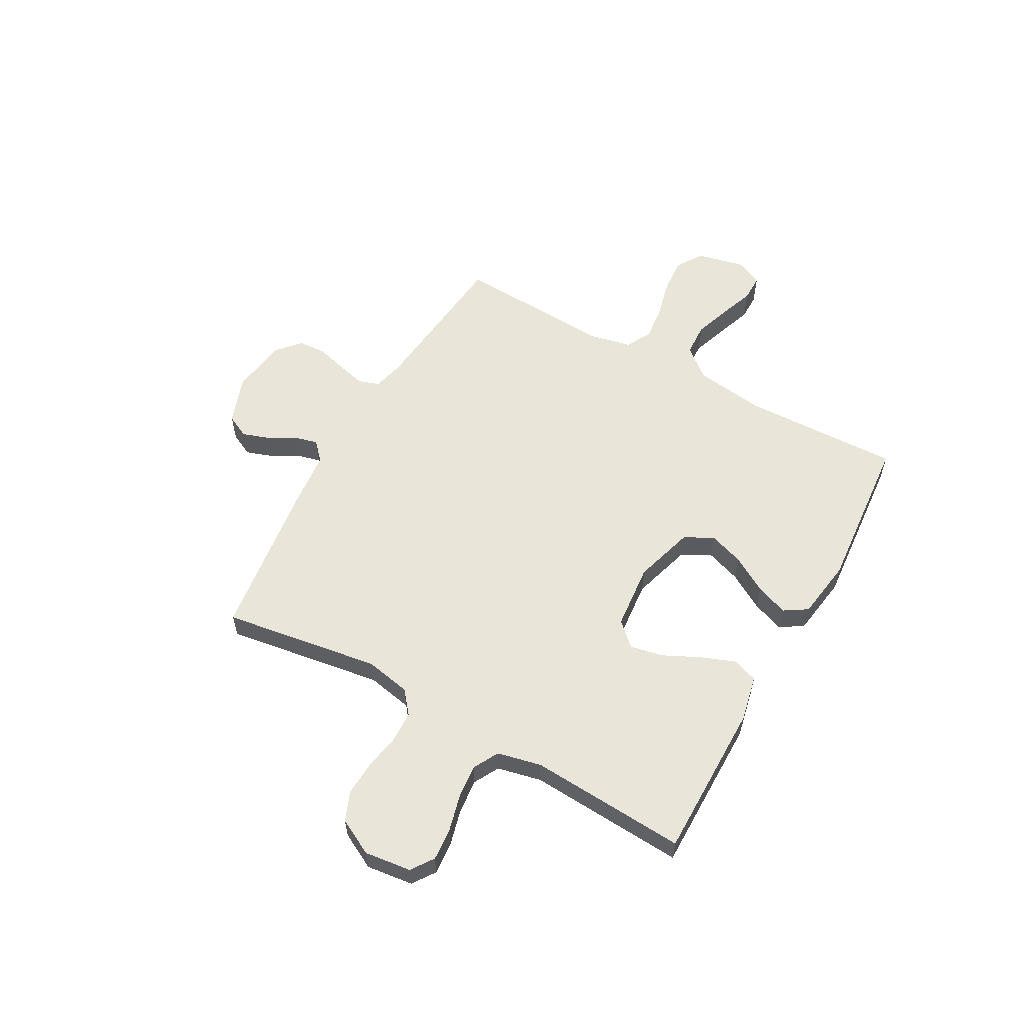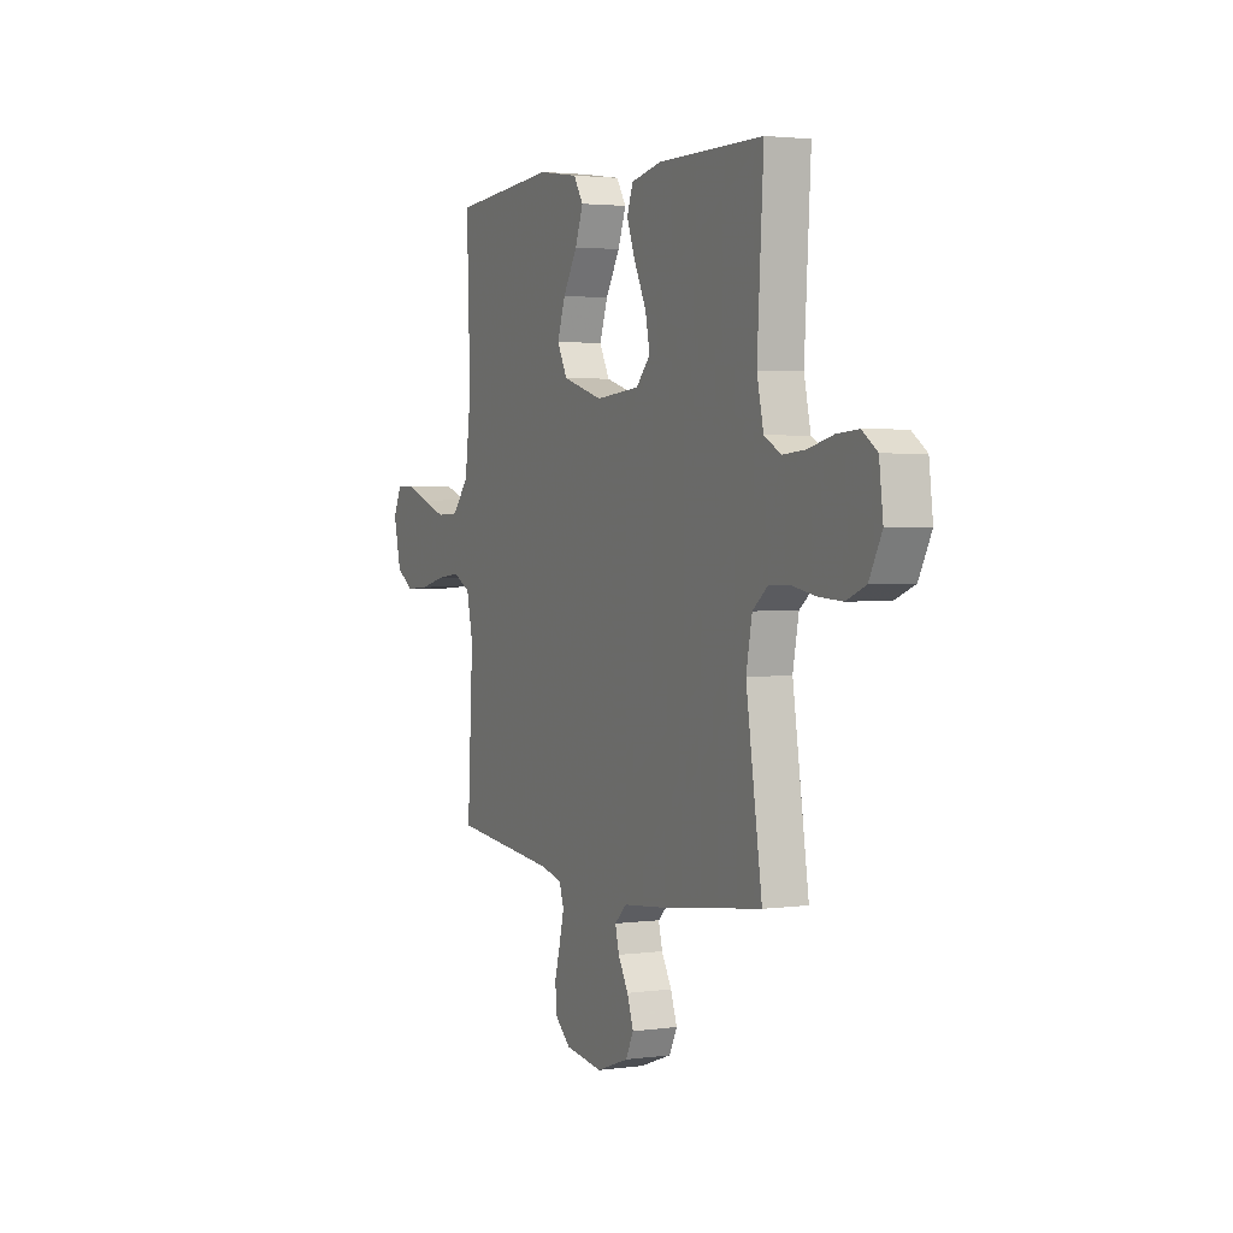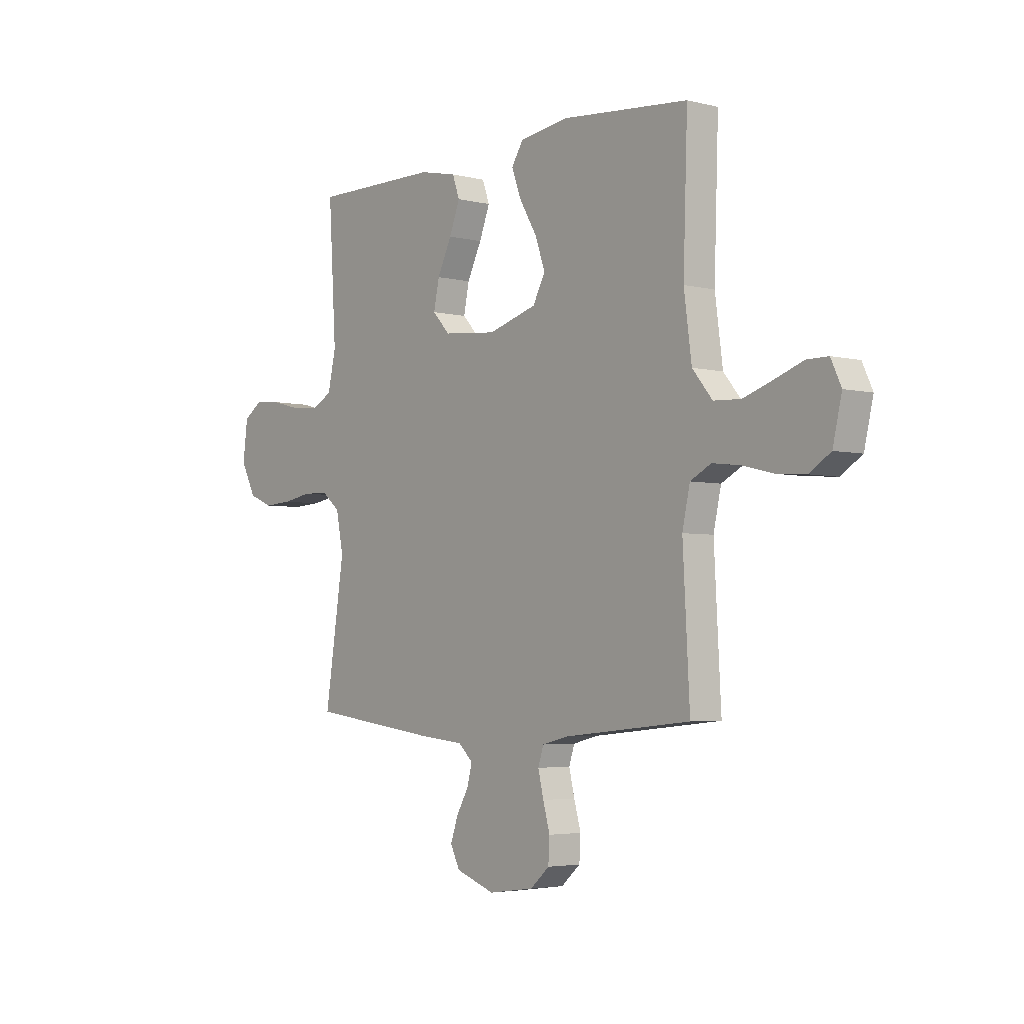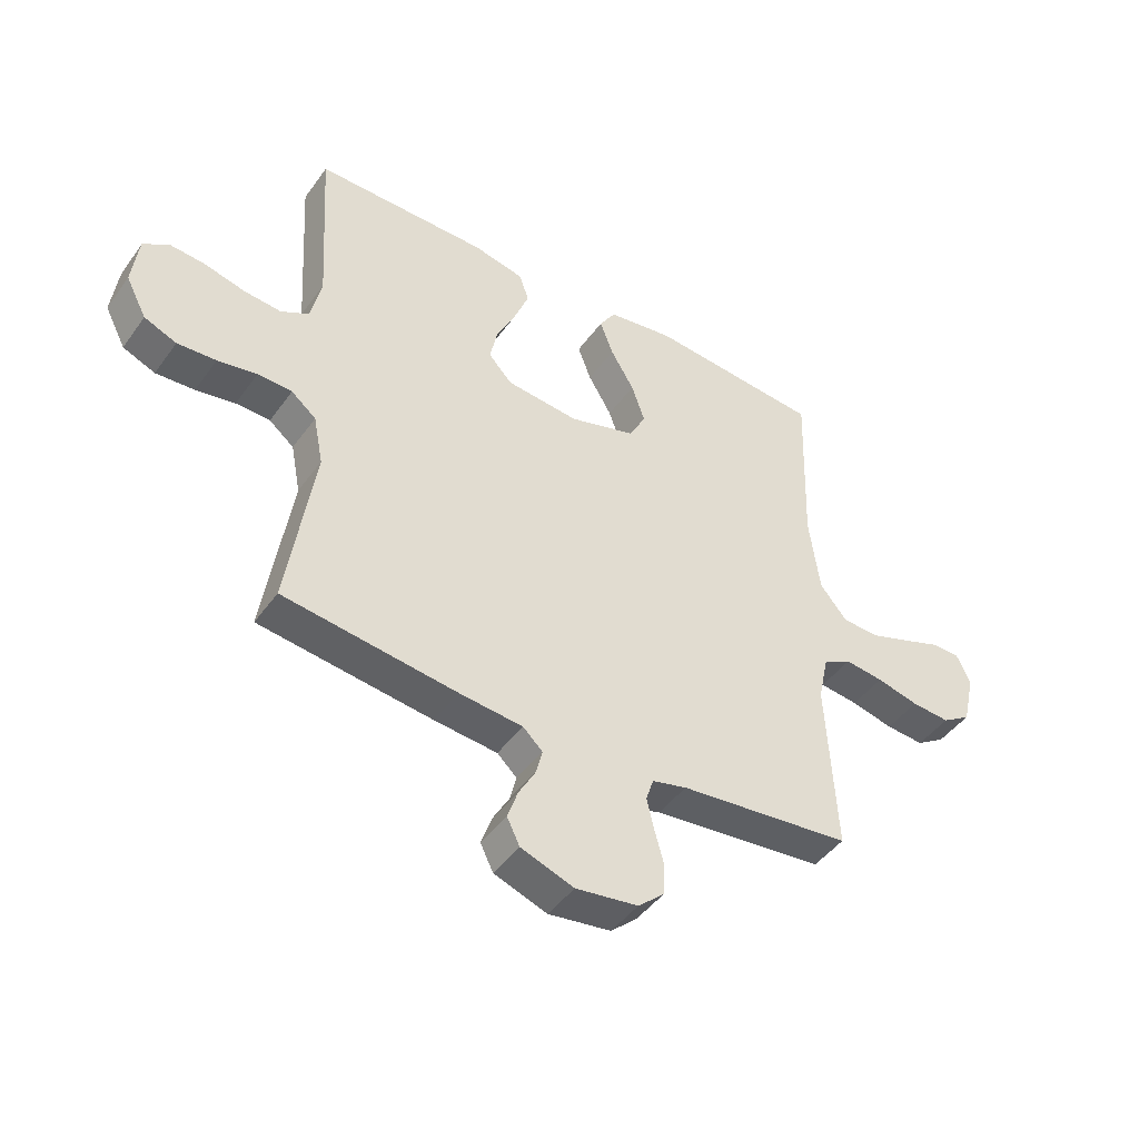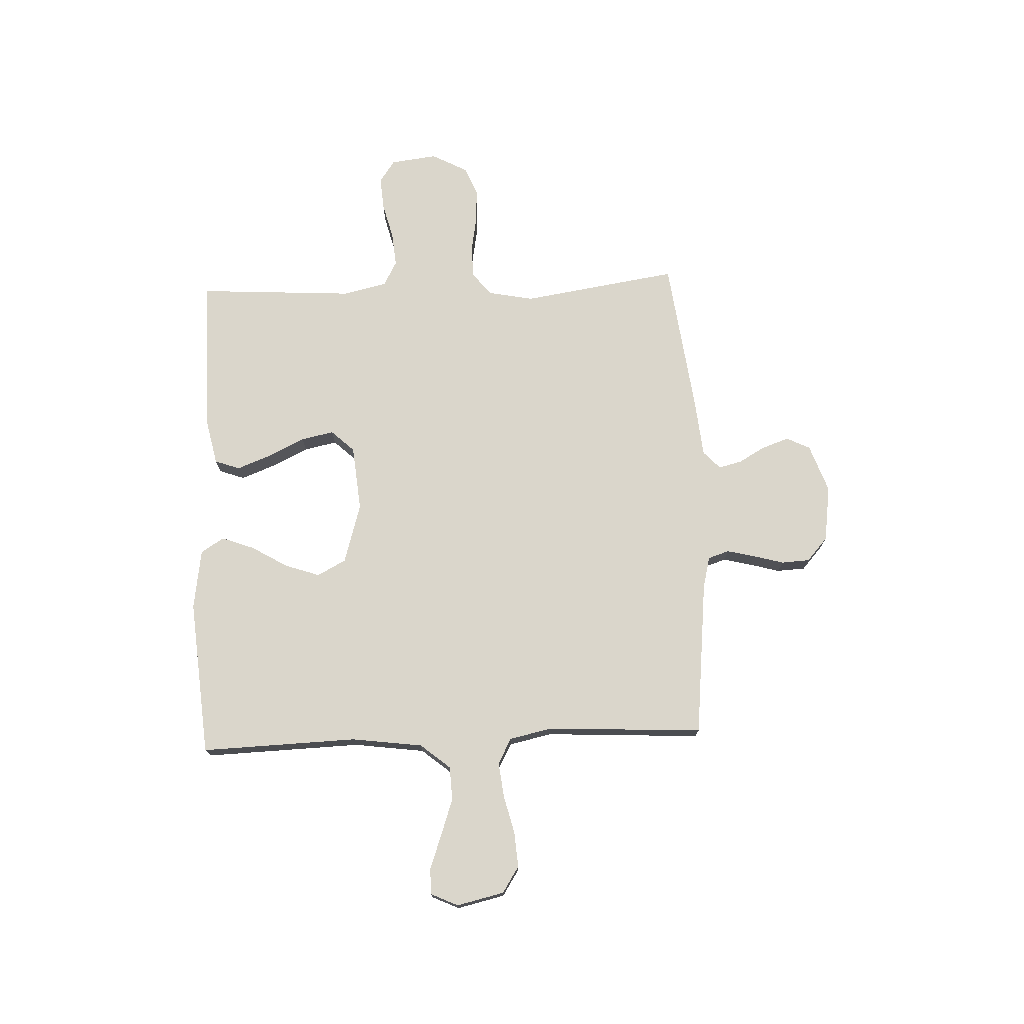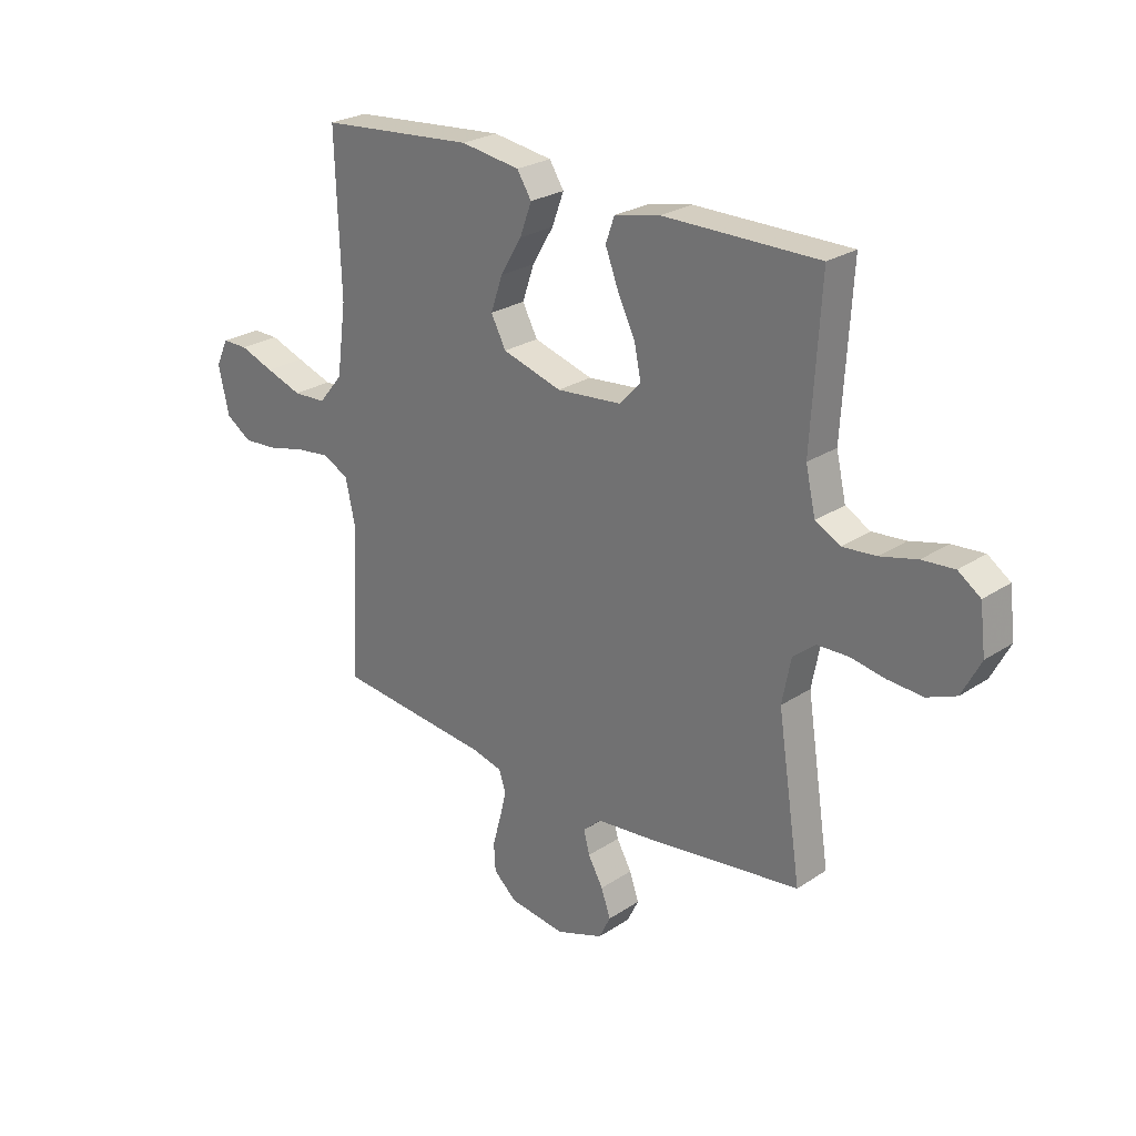
<metadata>
{"format":"obj","ext":"obj","renderer":"f3d","projection":"perspective","resolution":1024,"background":"white","views":[{"elev":57.9,"azim":-60.8,"up":"+Y"},{"elev":2.6,"azim":-115.5,"up":"+Z"},{"elev":-3.8,"azim":50.4,"up":"+Z"},{"elev":-45.0,"azim":-33.4,"up":"+Z"},{"elev":74.0,"azim":87.7,"up":"+Y"},{"elev":25.5,"azim":-136.5,"up":"+Z"}]}
</metadata>
<code>
v -0.5 0.07 -0.5
v -0.454 0.07 -0.2
v -0.471 0.07 -0.113
v -0.514 0.07 -0.078
v -0.574 0.07 -0.076
v -0.642 0.07 -0.088
v -0.709 0.07 -0.092
v -0.765 0.07 -0.069
v -0.801 0.07 0
v -0.79 0.07 0.089
v -0.747 0.07 0.119
v -0.685 0.07 0.114
v -0.614 0.07 0.096
v -0.549 0.07 0.09
v -0.501 0.07 0.116
v -0.482 0.07 0.2
v -0.5 0.07 0.5
v -0.2 0.07 0.499
v -0.112 0.07 0.48
v -0.095 0.07 0.432
v -0.12 0.07 0.367
v -0.154 0.07 0.297
v -0.167 0.07 0.234
v -0.126 0.07 0.19
v 0 0.07 0.178
v 0.115 0.07 0.212
v 0.144 0.07 0.267
v 0.121 0.07 0.334
v 0.08 0.07 0.403
v 0.057 0.07 0.465
v 0.085 0.07 0.509
v 0.2 0.07 0.526
v 0.5 0.07 0.5
v 0.49 0.07 0.2
v 0.508 0.07 0.064
v 0.555 0.07 0.007
v 0.619 0.07 0.004
v 0.689 0.07 0.028
v 0.755 0.07 0.052
v 0.805 0.07 0.052
v 0.829 0.07 0
v 0.808 0.07 -0.091
v 0.758 0.07 -0.123
v 0.691 0.07 -0.118
v 0.618 0.07 -0.1
v 0.551 0.07 -0.092
v 0.502 0.07 -0.118
v 0.484 0.07 -0.2
v 0.5 0.07 -0.5
v 0.2 0.07 -0.531
v 0.14 0.07 -0.546
v 0.127 0.07 -0.586
v 0.14 0.07 -0.64
v 0.156 0.07 -0.698
v 0.153 0.07 -0.752
v 0.108 0.07 -0.792
v 0 0.07 -0.807
v -0.092 0.07 -0.774
v -0.114 0.07 -0.729
v -0.096 0.07 -0.677
v -0.067 0.07 -0.626
v -0.056 0.07 -0.582
v -0.09 0.07 -0.55
v -0.2 0.07 -0.539
v -0.5 0 -0.5
v -0.454 0 -0.2
v -0.471 0 -0.113
v -0.514 0 -0.078
v -0.574 0 -0.076
v -0.642 0 -0.088
v -0.709 0 -0.092
v -0.765 0 -0.069
v -0.801 0 0
v -0.79 0 0.089
v -0.747 0 0.119
v -0.685 0 0.114
v -0.614 0 0.096
v -0.549 0 0.09
v -0.501 0 0.116
v -0.482 0 0.2
v -0.5 0 0.5
v -0.2 0 0.499
v -0.112 0 0.48
v -0.095 0 0.432
v -0.12 0 0.367
v -0.154 0 0.297
v -0.167 0 0.234
v -0.126 0 0.19
v 0 0 0.178
v 0.115 0 0.212
v 0.144 0 0.267
v 0.121 0 0.334
v 0.08 0 0.403
v 0.057 0 0.465
v 0.085 0 0.509
v 0.2 0 0.526
v 0.5 0 0.5
v 0.49 0 0.2
v 0.508 0 0.064
v 0.555 0 0.007
v 0.619 0 0.004
v 0.689 0 0.028
v 0.755 0 0.052
v 0.805 0 0.052
v 0.829 0 0
v 0.808 0 -0.091
v 0.758 0 -0.123
v 0.691 0 -0.118
v 0.618 0 -0.1
v 0.551 0 -0.092
v 0.502 0 -0.118
v 0.484 0 -0.2
v 0.5 0 -0.5
v 0.2 0 -0.531
v 0.14 0 -0.546
v 0.127 0 -0.586
v 0.14 0 -0.64
v 0.156 0 -0.698
v 0.153 0 -0.752
v 0.108 0 -0.792
v 0 0 -0.807
v -0.092 0 -0.774
v -0.114 0 -0.729
v -0.096 0 -0.677
v -0.067 0 -0.626
v -0.056 0 -0.582
v -0.09 0 -0.55
v -0.2 0 -0.539
f 63 64 1 2
f 62 63 2 3
f 58 59 60 61
f 58 61 62
f 57 58 62
f 56 57 62
f 53 54 55 56
f 52 53 56 62
f 51 52 62 3
f 48 49 50
f 47 48 50 51
f 42 43 44 45
f 42 45 46
f 41 42 46
f 38 39 40 41
f 37 38 41 46
f 36 37 46 47
f 31 32 33 34
f 31 34 35
f 28 29 30 31
f 27 28 31 35
f 26 27 35 36
f 19 20 21 22
f 17 18 19 22
f 16 17 22 23
f 15 16 23 24
f 10 11 12 13
f 10 13 14
f 9 10 14
f 8 9 14
f 5 6 7 8
f 4 5 8 14
f 25 26 36 47
f 24 25 47 51
f 14 15 24 51
f 3 4 14 51
f 66 65 128 127
f 67 66 127 126
f 125 124 123 122
f 126 125 122
f 126 122 121
f 126 121 120
f 120 119 118 117
f 126 120 117 116
f 67 126 116 115
f 114 113 112
f 115 114 112 111
f 109 108 107 106
f 110 109 106
f 110 106 105
f 105 104 103 102
f 110 105 102 101
f 111 110 101 100
f 98 97 96 95
f 99 98 95
f 95 94 93 92
f 99 95 92 91
f 100 99 91 90
f 86 85 84 83
f 86 83 82 81
f 87 86 81 80
f 88 87 80 79
f 77 76 75 74
f 78 77 74
f 78 74 73
f 78 73 72
f 72 71 70 69
f 78 72 69 68
f 111 100 90 89
f 115 111 89 88
f 115 88 79 78
f 115 78 68 67
f 1 65 66 2
f 2 66 67 3
f 3 67 68 4
f 4 68 69 5
f 5 69 70 6
f 6 70 71 7
f 7 71 72 8
f 8 72 73 9
f 9 73 74 10
f 10 74 75 11
f 11 75 76 12
f 12 76 77 13
f 13 77 78 14
f 14 78 79 15
f 15 79 80 16
f 16 80 81 17
f 17 81 82 18
f 18 82 83 19
f 19 83 84 20
f 20 84 85 21
f 21 85 86 22
f 22 86 87 23
f 23 87 88 24
f 24 88 89 25
f 25 89 90 26
f 26 90 91 27
f 27 91 92 28
f 28 92 93 29
f 29 93 94 30
f 30 94 95 31
f 31 95 96 32
f 32 96 97 33
f 33 97 98 34
f 34 98 99 35
f 35 99 100 36
f 36 100 101 37
f 37 101 102 38
f 38 102 103 39
f 39 103 104 40
f 40 104 105 41
f 41 105 106 42
f 42 106 107 43
f 43 107 108 44
f 44 108 109 45
f 45 109 110 46
f 46 110 111 47
f 47 111 112 48
f 48 112 113 49
f 49 113 114 50
f 50 114 115 51
f 51 115 116 52
f 52 116 117 53
f 53 117 118 54
f 54 118 119 55
f 55 119 120 56
f 56 120 121 57
f 57 121 122 58
f 58 122 123 59
f 59 123 124 60
f 60 124 125 61
f 61 125 126 62
f 62 126 127 63
f 63 127 128 64
f 64 128 65 1

</code>
